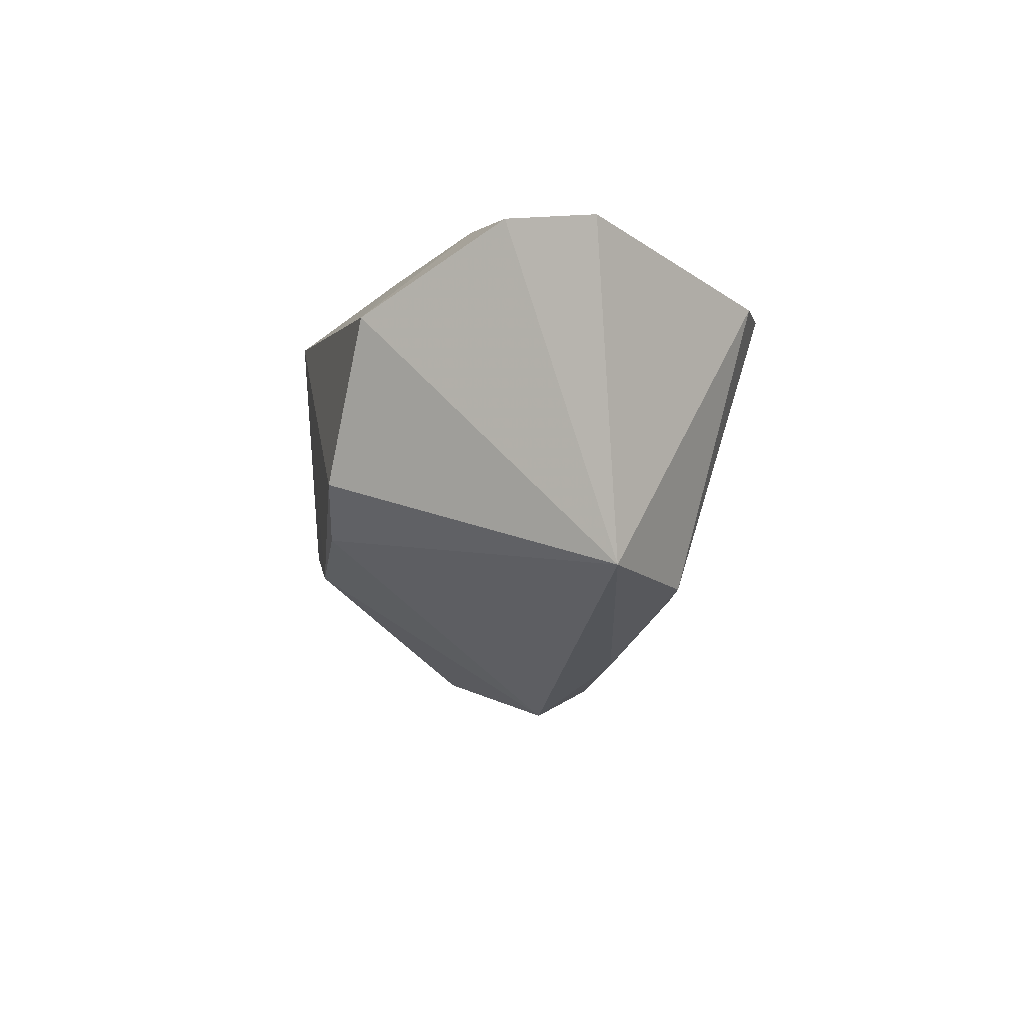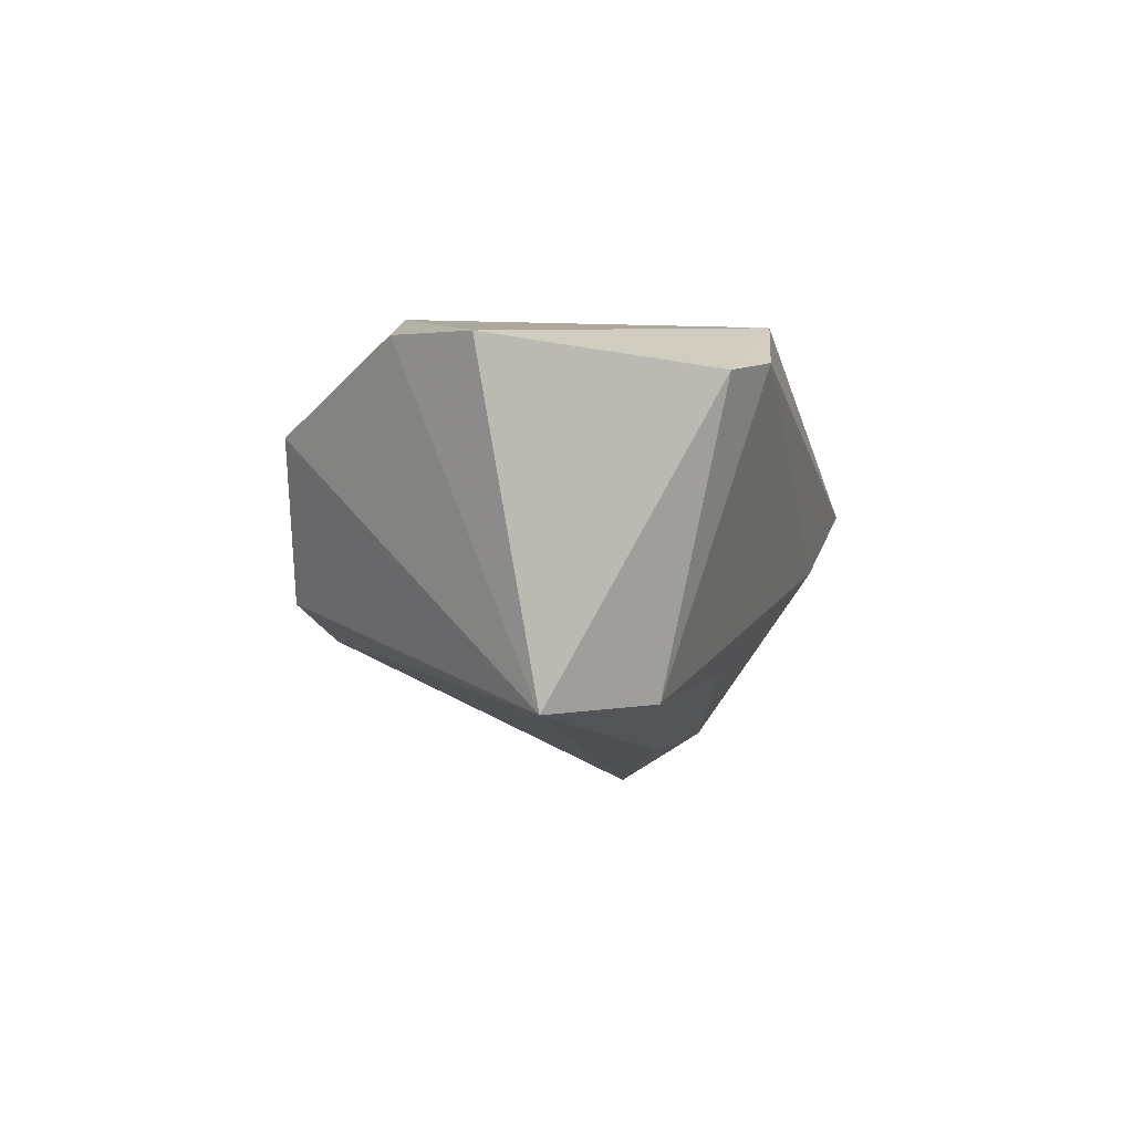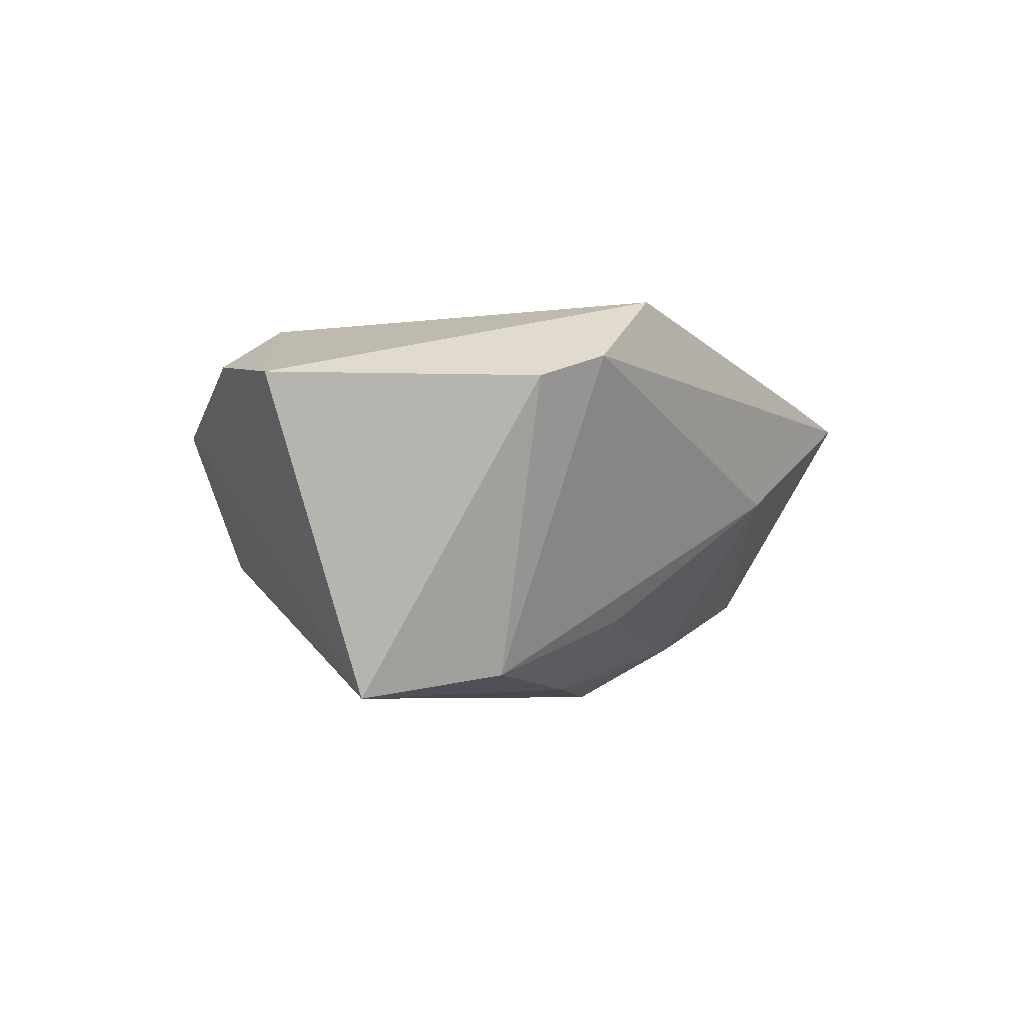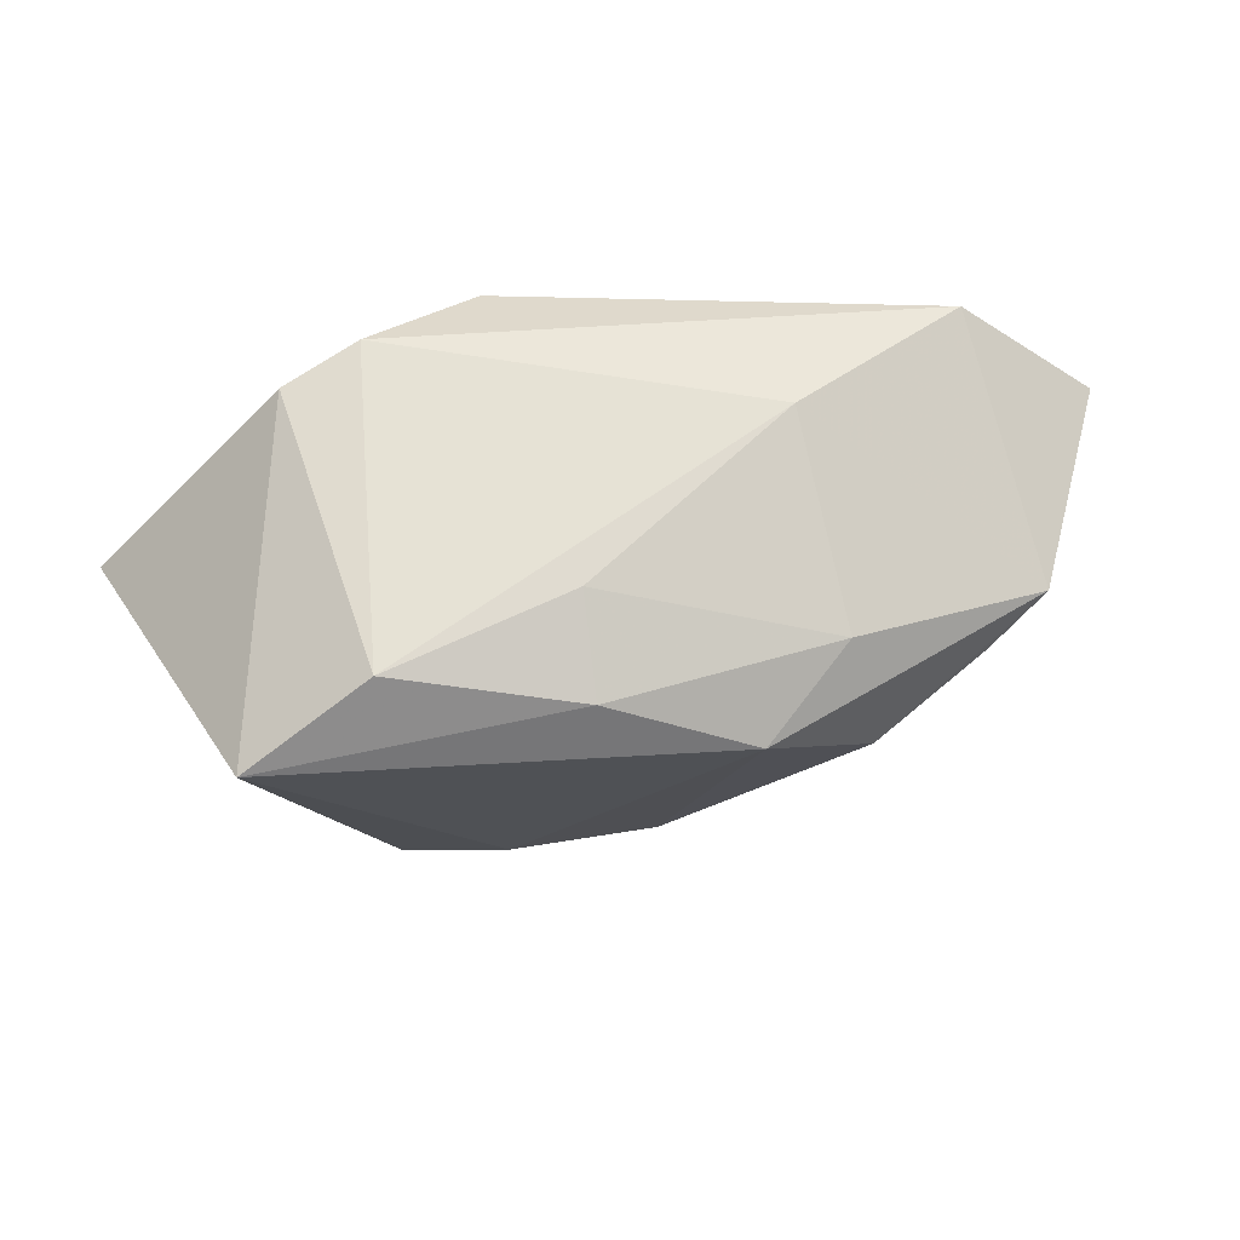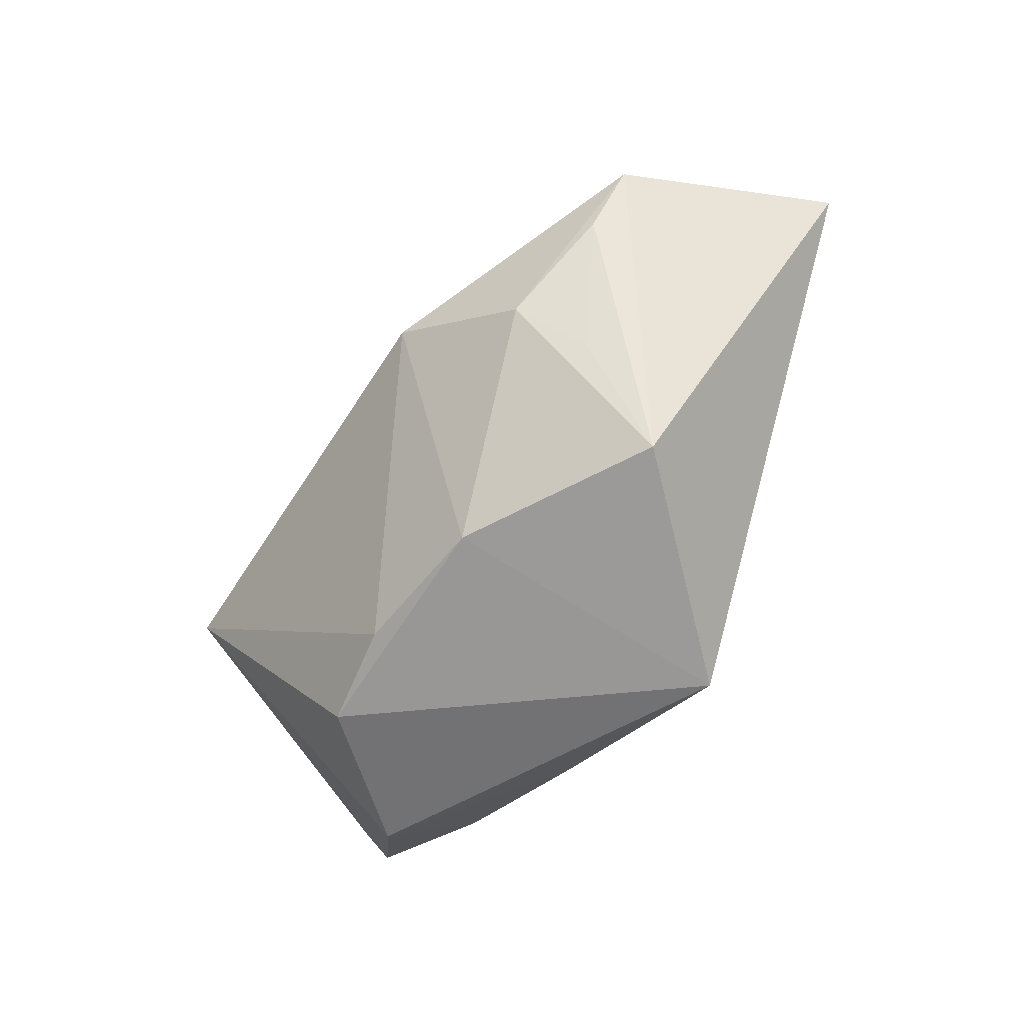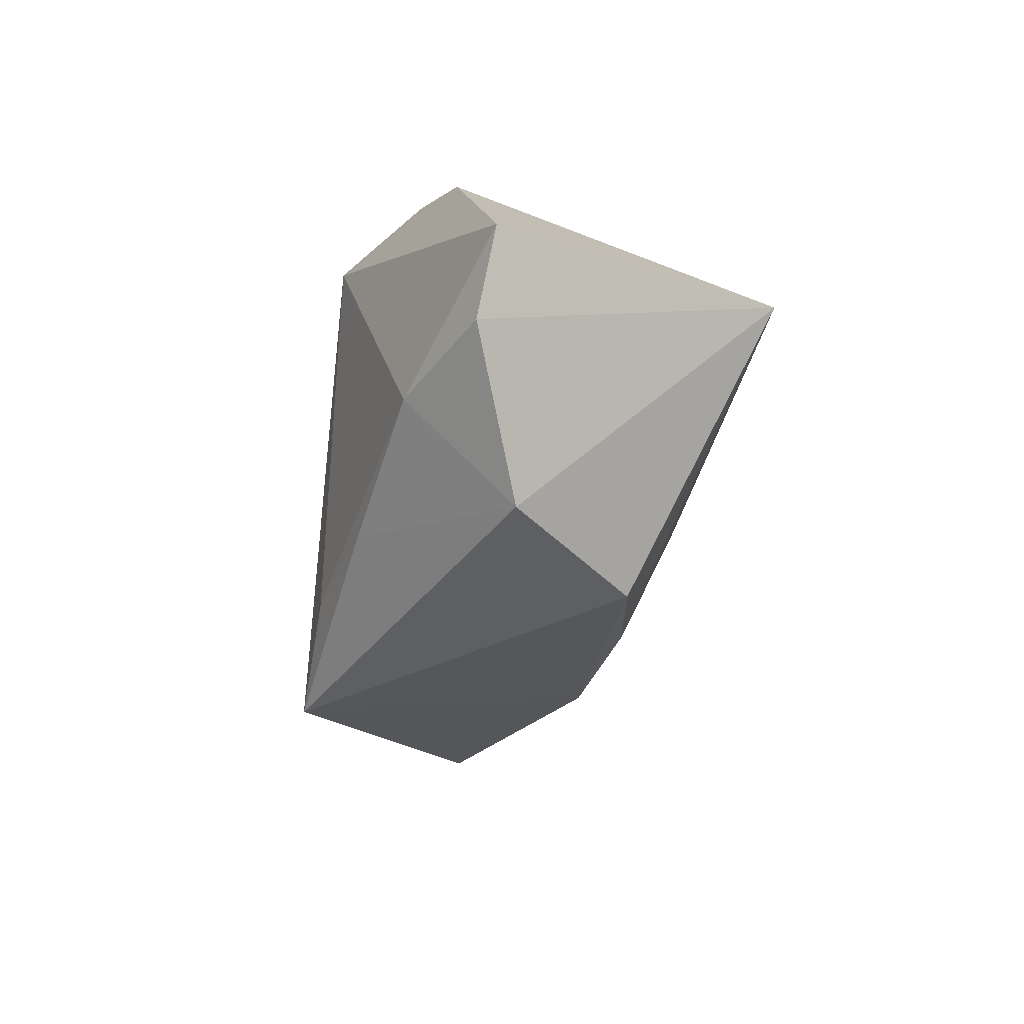
<metadata>
{"format":"obj","ext":"obj","renderer":"f3d","projection":"perspective","resolution":1024,"background":"white","views":[{"elev":-20.6,"azim":84.1,"up":"+Z"},{"elev":-8.9,"azim":103.4,"up":"+Z"},{"elev":-0.8,"azim":123.2,"up":"+Z"},{"elev":45.2,"azim":169.5,"up":"+Y"},{"elev":-65.8,"azim":-126.5,"up":"+Y"},{"elev":-29.2,"azim":76.7,"up":"+Y"}]}
</metadata>
<code>
v -0.04574 0.02993 0.009169
v 0.01352 -0.02838 -0.01495
v -0.06362 0.01516 0.008598
v 0.03435 0.02666 0.01273
v 0.03903 -0.01151 0.0199
v 0.01902 -0.02061 0.02201
v 0.02837 0.01684 -0.02541
v -0.03303 -0.01536 -0.01385
v 0.002996 -0.02283 0.02435
v 0.02675 -0.02909 -0.01191
v -0.03106 -0.03017 -0.002189
v -0.05015 0.009622 -0.01912
v -0.005526 -0.02911 -0.01408
v 0.00443 0.02012 -0.01921
v 0.0405 -0.02575 0.005972
v -0.02514 0.01202 -0.02466
v 0.04442 0.006345 -0.02783
v 0.00921 0.02772 0.02435
v -0.02963 -0.008355 -0.02308
v 0.05848 0.002348 0.0126
v -0.04347 0.001831 -0.01983
v 0.004671 0.01143 -0.02905
v 0.05379 -0.00849 0.01396
v 0.02439 0.02993 0.01583
v -0.05076 0.0217 0.01389
v -0.009296 -0.03349 0.02435
v -0.02295 0.02845 -0.002723
v -0.01402 0.003408 -0.03175
f 11 26 3
f 26 10 15
f 13 10 26
f 26 11 13
f 17 15 10
f 23 17 20
f 15 17 23
f 3 26 25
f 26 18 25
f 12 11 3
f 12 21 11
f 2 13 28
f 10 13 2
f 28 17 2
f 2 17 10
f 28 13 19
f 19 12 28
f 21 12 19
f 19 13 11
f 7 27 24
f 20 17 4
f 4 18 20
f 24 18 4
f 4 7 24
f 17 7 4
f 15 23 5
f 20 18 5
f 5 23 20
f 1 25 18
f 24 27 1
f 1 18 24
f 3 25 1
f 1 12 3
f 27 12 1
f 11 21 8
f 8 19 11
f 21 19 8
f 22 17 28
f 22 7 17
f 9 18 26
f 9 5 18
f 28 12 16
f 16 22 28
f 16 12 27
f 6 9 26
f 5 9 6
f 26 15 6
f 15 5 6
f 27 7 14
f 14 16 27
f 7 22 14
f 22 16 14

</code>
